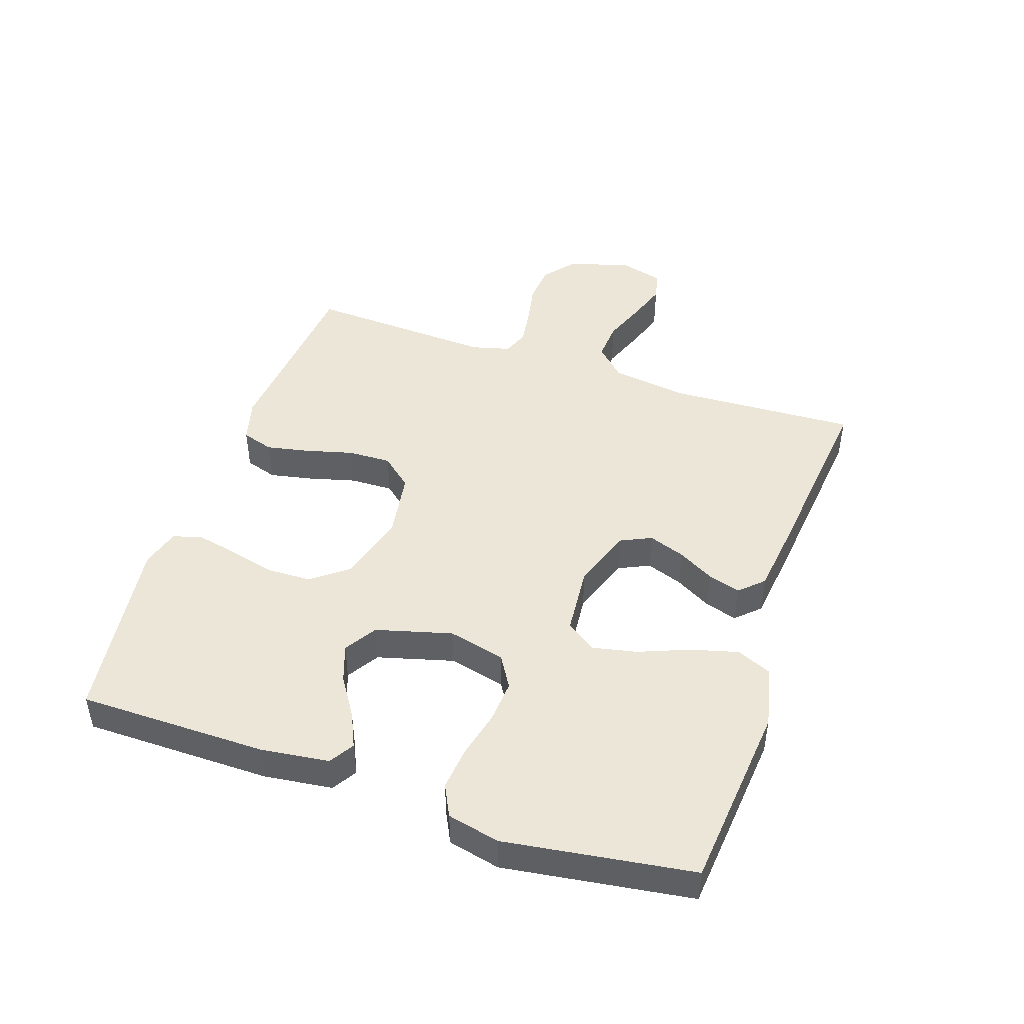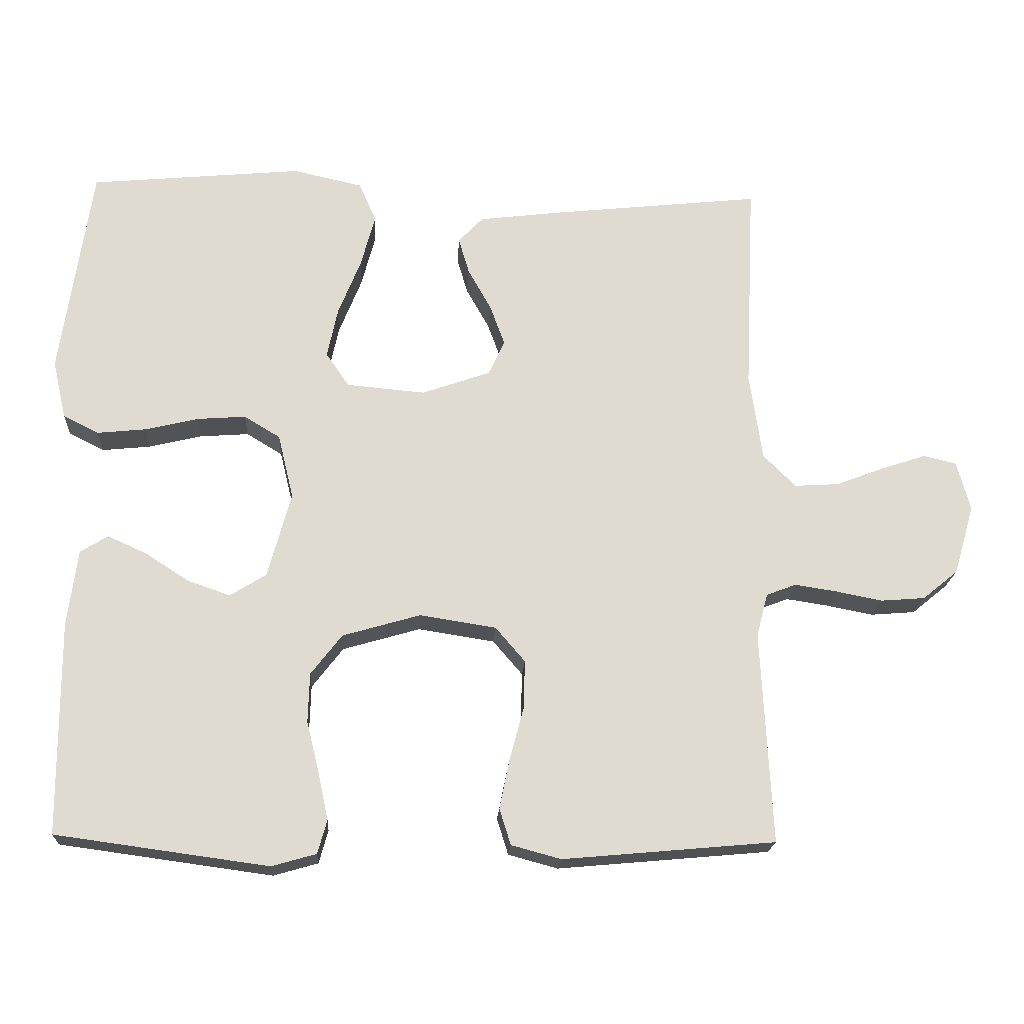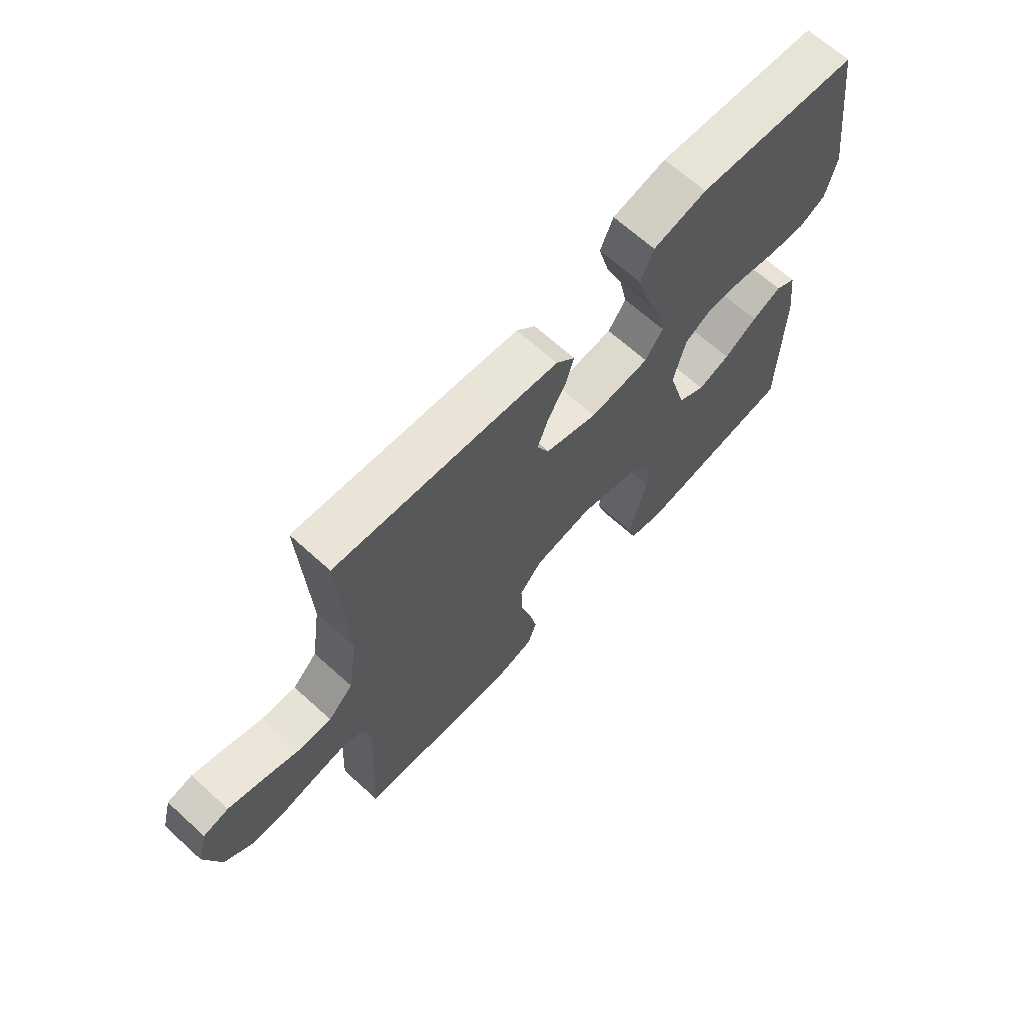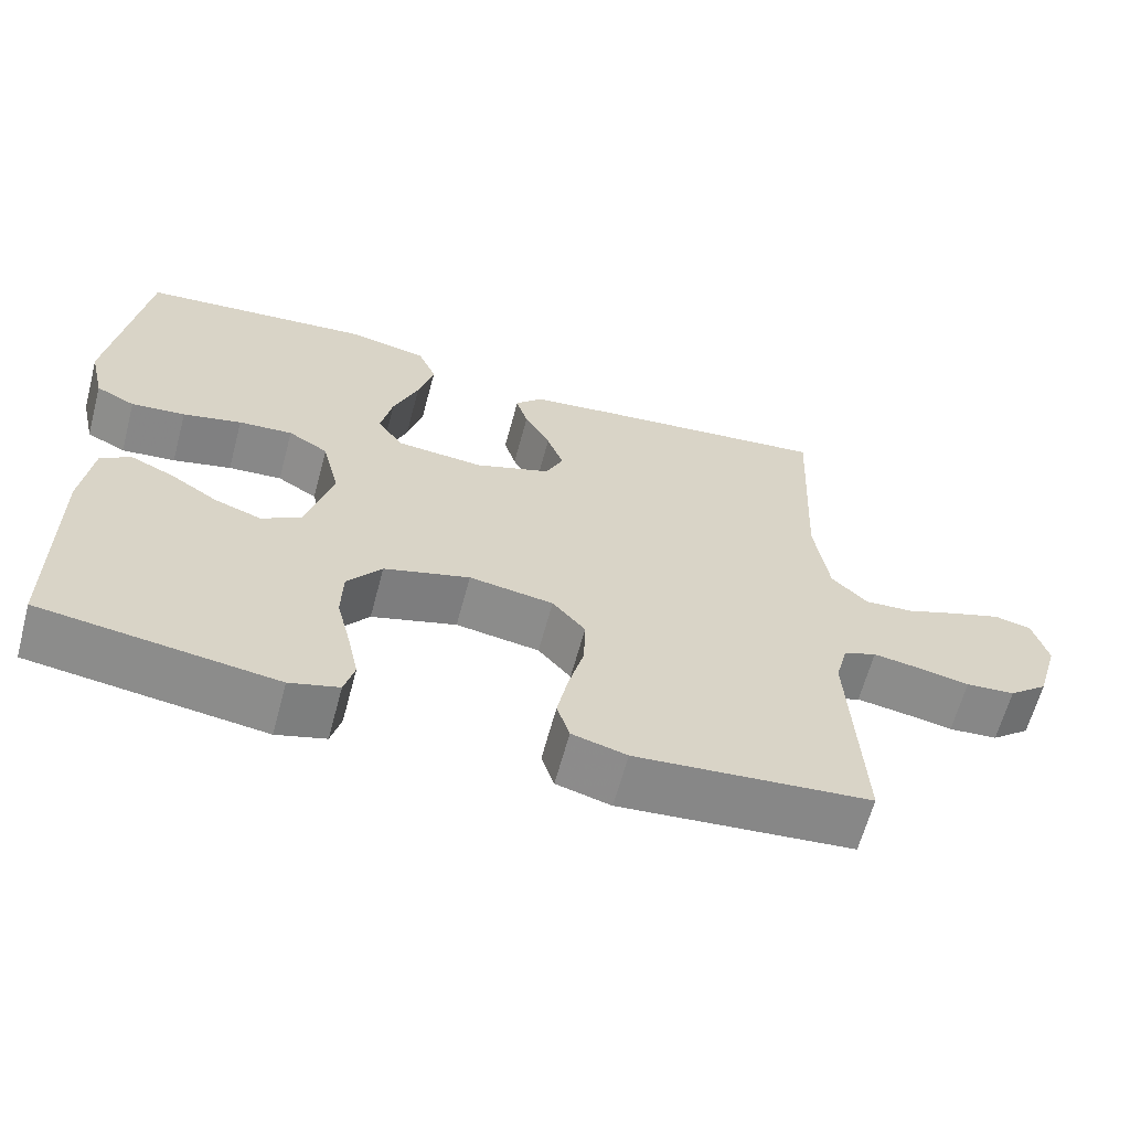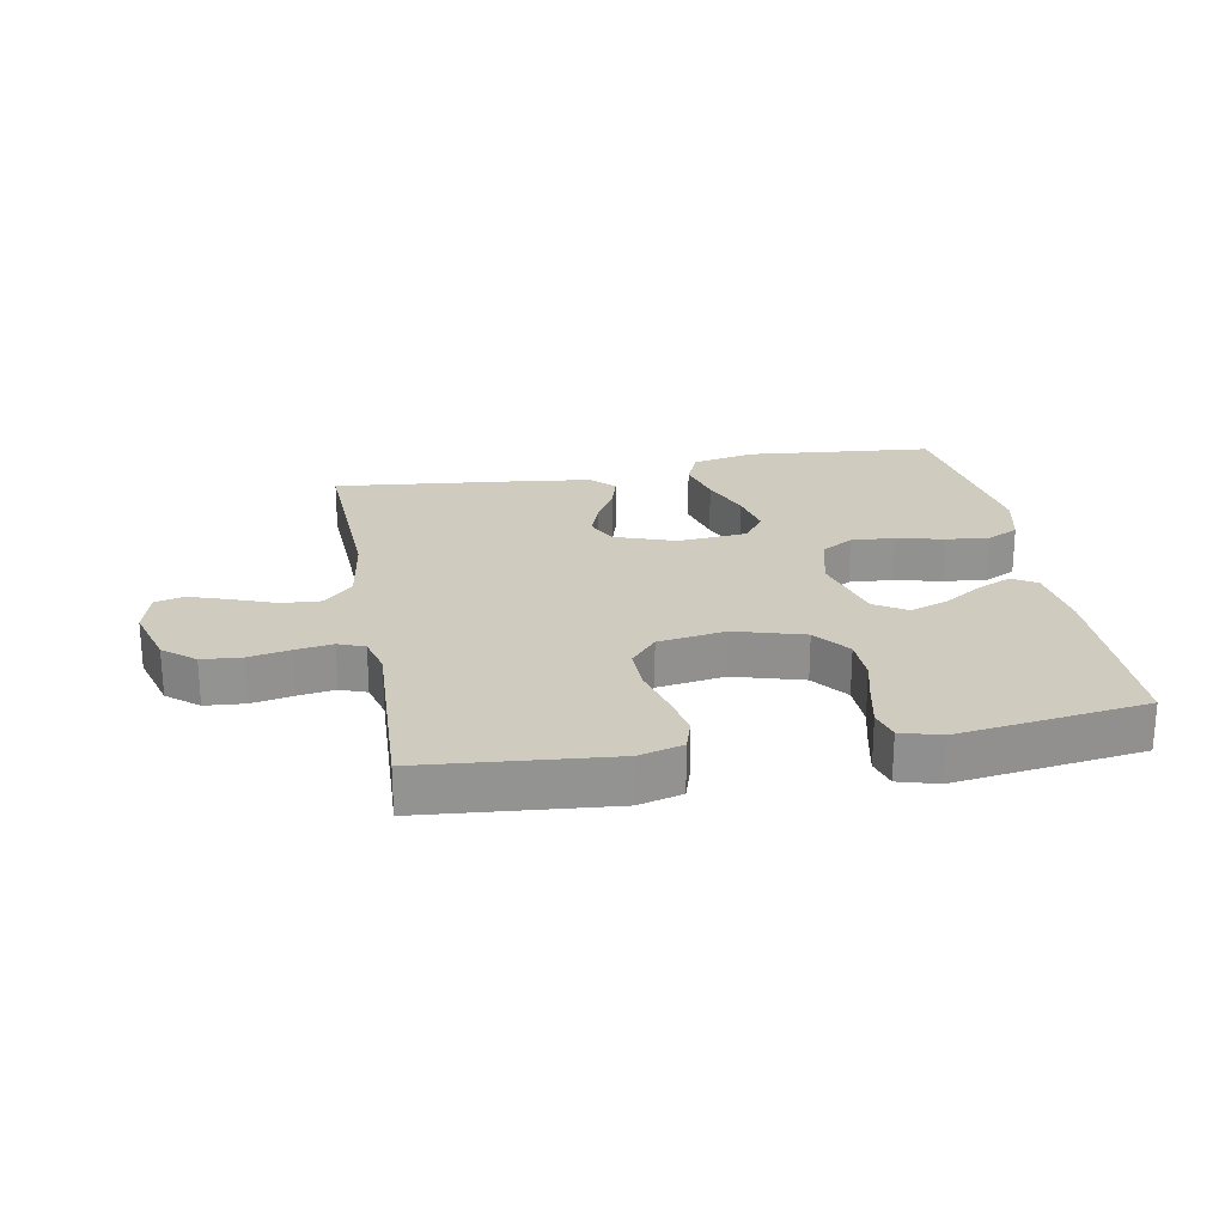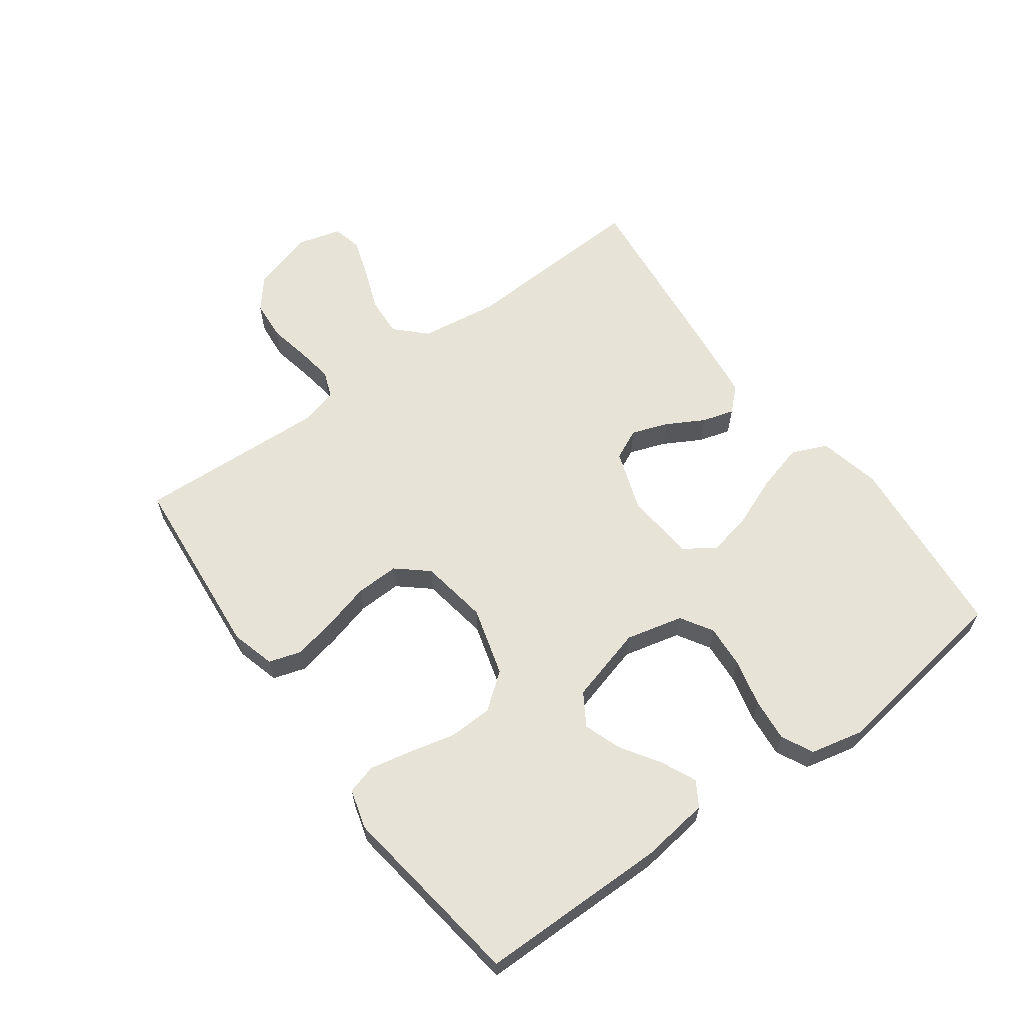
<metadata>
{"format":"obj","ext":"obj","renderer":"f3d","projection":"perspective","resolution":1024,"background":"white","views":[{"elev":46.2,"azim":-71.3,"up":"+Y"},{"elev":-19.5,"azim":-3.1,"up":"+Z"},{"elev":66.8,"azim":132.3,"up":"+Z"},{"elev":-63.4,"azim":-15.0,"up":"+Z"},{"elev":23.7,"azim":169.7,"up":"+Y"},{"elev":62.2,"azim":-126.2,"up":"+Y"}]}
</metadata>
<code>
v 0.5 0.07 0.5
v 0.486 0.07 0.2
v 0.504 0.07 0.076
v 0.55 0.07 0.03
v 0.613 0.07 0.034
v 0.681 0.07 0.06
v 0.744 0.07 0.081
v 0.791 0.07 0.07
v 0.81 0.07 0
v 0.781 0.07 -0.099
v 0.731 0.07 -0.14
v 0.668 0.07 -0.145
v 0.602 0.07 -0.132
v 0.543 0.07 -0.123
v 0.501 0.07 -0.139
v 0.485 0.07 -0.2
v 0.5 0.07 -0.5
v 0.2 0.07 -0.527
v 0.13 0.07 -0.508
v 0.114 0.07 -0.457
v 0.128 0.07 -0.388
v 0.148 0.07 -0.313
v 0.15 0.07 -0.244
v 0.108 0.07 -0.195
v 0 0.07 -0.178
v -0.11 0.07 -0.21
v -0.154 0.07 -0.267
v -0.156 0.07 -0.337
v -0.138 0.07 -0.41
v -0.124 0.07 -0.476
v -0.137 0.07 -0.523
v -0.2 0.07 -0.541
v -0.5 0.07 -0.5
v -0.502 0.07 -0.2
v -0.488 0.07 -0.091
v -0.449 0.07 -0.067
v -0.394 0.07 -0.092
v -0.332 0.07 -0.132
v -0.272 0.07 -0.153
v -0.221 0.07 -0.121
v -0.188 0.07 0
v -0.21 0.07 0.091
v -0.261 0.07 0.122
v -0.33 0.07 0.117
v -0.405 0.07 0.099
v -0.474 0.07 0.092
v -0.524 0.07 0.117
v -0.543 0.07 0.2
v -0.5 0.07 0.5
v -0.2 0.07 0.528
v -0.101 0.07 0.506
v -0.077 0.07 0.45
v -0.097 0.07 0.375
v -0.129 0.07 0.295
v -0.144 0.07 0.224
v -0.111 0.07 0.176
v 0 0.07 0.166
v 0.097 0.07 0.2
v 0.12 0.07 0.249
v 0.099 0.07 0.307
v 0.066 0.07 0.366
v 0.051 0.07 0.417
v 0.086 0.07 0.454
v 0.2 0.07 0.468
v 0.5 0 0.5
v 0.486 0 0.2
v 0.504 0 0.076
v 0.55 0 0.03
v 0.613 0 0.034
v 0.681 0 0.06
v 0.744 0 0.081
v 0.791 0 0.07
v 0.81 0 0
v 0.781 0 -0.099
v 0.731 0 -0.14
v 0.668 0 -0.145
v 0.602 0 -0.132
v 0.543 0 -0.123
v 0.501 0 -0.139
v 0.485 0 -0.2
v 0.5 0 -0.5
v 0.2 0 -0.527
v 0.13 0 -0.508
v 0.114 0 -0.457
v 0.128 0 -0.388
v 0.148 0 -0.313
v 0.15 0 -0.244
v 0.108 0 -0.195
v 0 0 -0.178
v -0.11 0 -0.21
v -0.154 0 -0.267
v -0.156 0 -0.337
v -0.138 0 -0.41
v -0.124 0 -0.476
v -0.137 0 -0.523
v -0.2 0 -0.541
v -0.5 0 -0.5
v -0.502 0 -0.2
v -0.488 0 -0.091
v -0.449 0 -0.067
v -0.394 0 -0.092
v -0.332 0 -0.132
v -0.272 0 -0.153
v -0.221 0 -0.121
v -0.188 0 0
v -0.21 0 0.091
v -0.261 0 0.122
v -0.33 0 0.117
v -0.405 0 0.099
v -0.474 0 0.092
v -0.524 0 0.117
v -0.543 0 0.2
v -0.5 0 0.5
v -0.2 0 0.528
v -0.101 0 0.506
v -0.077 0 0.45
v -0.097 0 0.375
v -0.129 0 0.295
v -0.144 0 0.224
v -0.111 0 0.176
v 0 0 0.166
v 0.097 0 0.2
v 0.12 0 0.249
v 0.099 0 0.307
v 0.066 0 0.366
v 0.051 0 0.417
v 0.086 0 0.454
v 0.2 0 0.468
f 63 64 1 2
f 60 61 62 63
f 59 60 63 2
f 58 59 2 3
f 57 58 3 4
f 56 57 4
f 51 52 53 54
f 51 54 55
f 50 51 55
f 49 50 55
f 48 49 55 56
f 44 45 46 47
f 43 44 47 48
f 35 36 37 38
f 35 38 39
f 34 35 39
f 33 34 39
f 32 33 39 40
f 28 29 30 31
f 28 31 32 40
f 19 20 21 22
f 17 18 19 22
f 16 17 22 23
f 15 16 23 24
f 10 11 12 13
f 10 13 14
f 9 10 14
f 5 6 7 8
f 5 8 9 14
f 43 48 56 4
f 27 28 40 41
f 26 27 41
f 25 26 41 42
f 24 25 42
f 15 24 42
f 4 5 14 15
f 4 15 42 43
f 66 65 128 127
f 127 126 125 124
f 66 127 124 123
f 67 66 123 122
f 68 67 122 121
f 68 121 120
f 118 117 116 115
f 119 118 115
f 119 115 114
f 119 114 113
f 120 119 113 112
f 111 110 109 108
f 112 111 108 107
f 102 101 100 99
f 103 102 99
f 103 99 98
f 103 98 97
f 104 103 97 96
f 95 94 93 92
f 104 96 95 92
f 86 85 84 83
f 86 83 82 81
f 87 86 81 80
f 88 87 80 79
f 77 76 75 74
f 78 77 74
f 78 74 73
f 72 71 70 69
f 78 73 72 69
f 68 120 112 107
f 105 104 92 91
f 105 91 90
f 106 105 90 89
f 106 89 88
f 106 88 79
f 79 78 69 68
f 107 106 79 68
f 1 65 66 2
f 2 66 67 3
f 3 67 68 4
f 4 68 69 5
f 5 69 70 6
f 6 70 71 7
f 7 71 72 8
f 8 72 73 9
f 9 73 74 10
f 10 74 75 11
f 11 75 76 12
f 12 76 77 13
f 13 77 78 14
f 14 78 79 15
f 15 79 80 16
f 16 80 81 17
f 17 81 82 18
f 18 82 83 19
f 19 83 84 20
f 20 84 85 21
f 21 85 86 22
f 22 86 87 23
f 23 87 88 24
f 24 88 89 25
f 25 89 90 26
f 26 90 91 27
f 27 91 92 28
f 28 92 93 29
f 29 93 94 30
f 30 94 95 31
f 31 95 96 32
f 32 96 97 33
f 33 97 98 34
f 34 98 99 35
f 35 99 100 36
f 36 100 101 37
f 37 101 102 38
f 38 102 103 39
f 39 103 104 40
f 40 104 105 41
f 41 105 106 42
f 42 106 107 43
f 43 107 108 44
f 44 108 109 45
f 45 109 110 46
f 46 110 111 47
f 47 111 112 48
f 48 112 113 49
f 49 113 114 50
f 50 114 115 51
f 51 115 116 52
f 52 116 117 53
f 53 117 118 54
f 54 118 119 55
f 55 119 120 56
f 56 120 121 57
f 57 121 122 58
f 58 122 123 59
f 59 123 124 60
f 60 124 125 61
f 61 125 126 62
f 62 126 127 63
f 63 127 128 64
f 64 128 65 1

</code>
